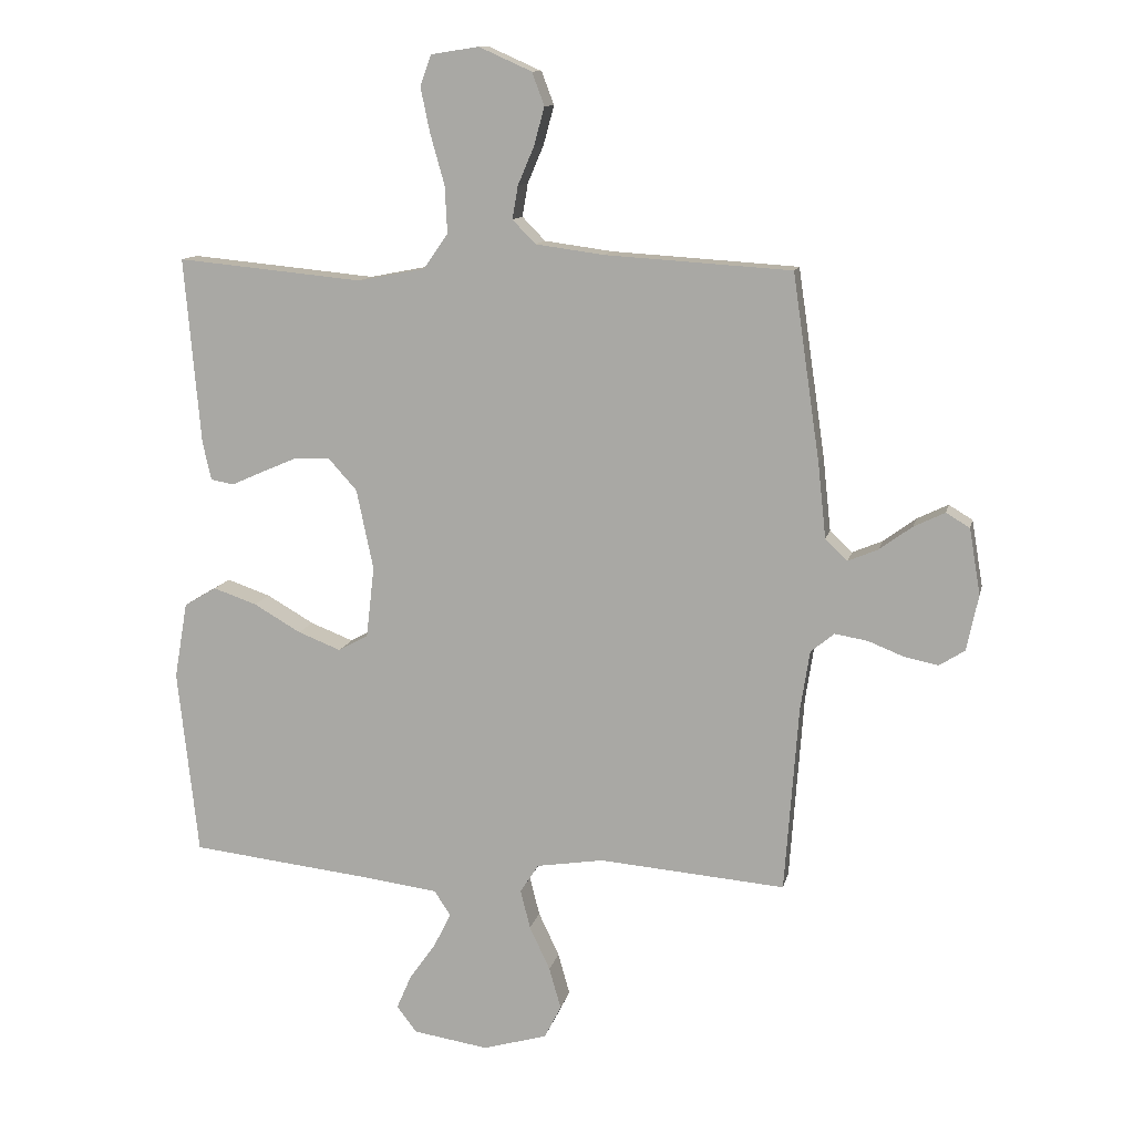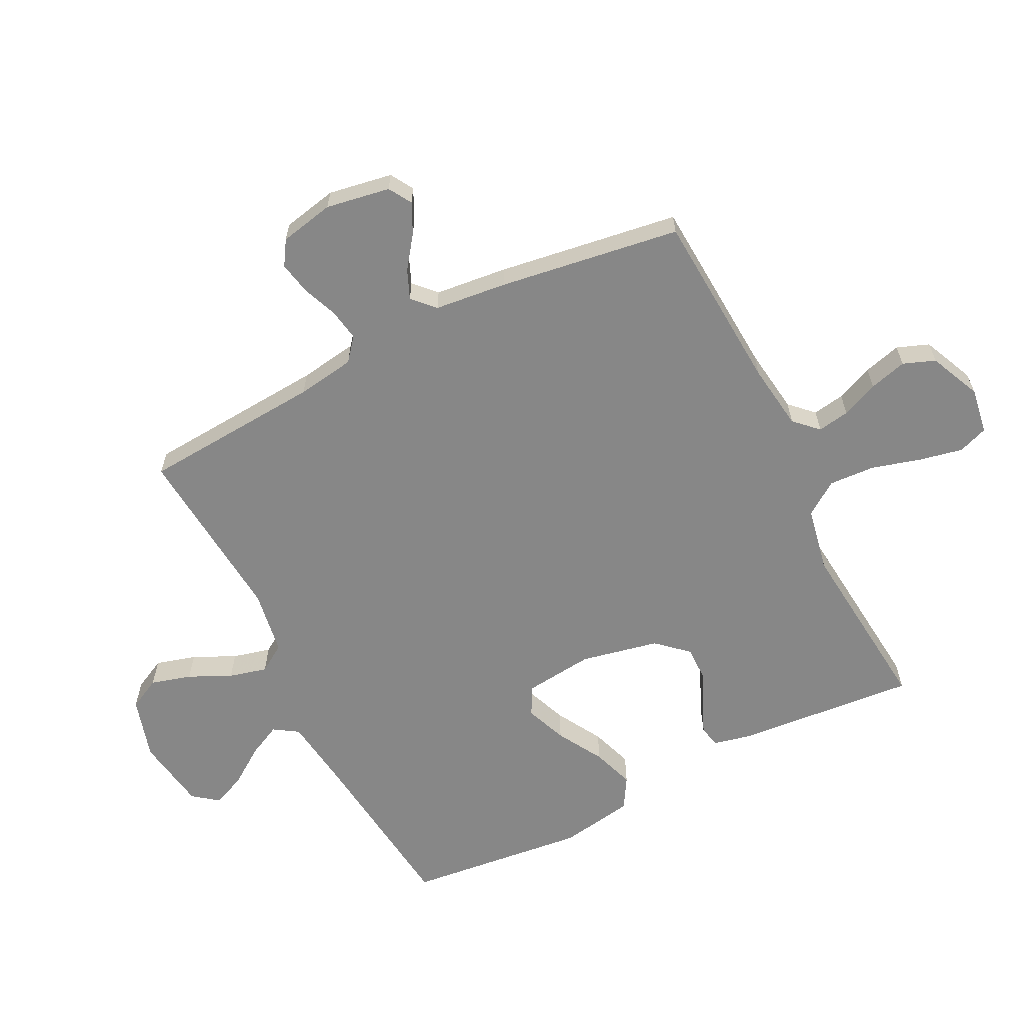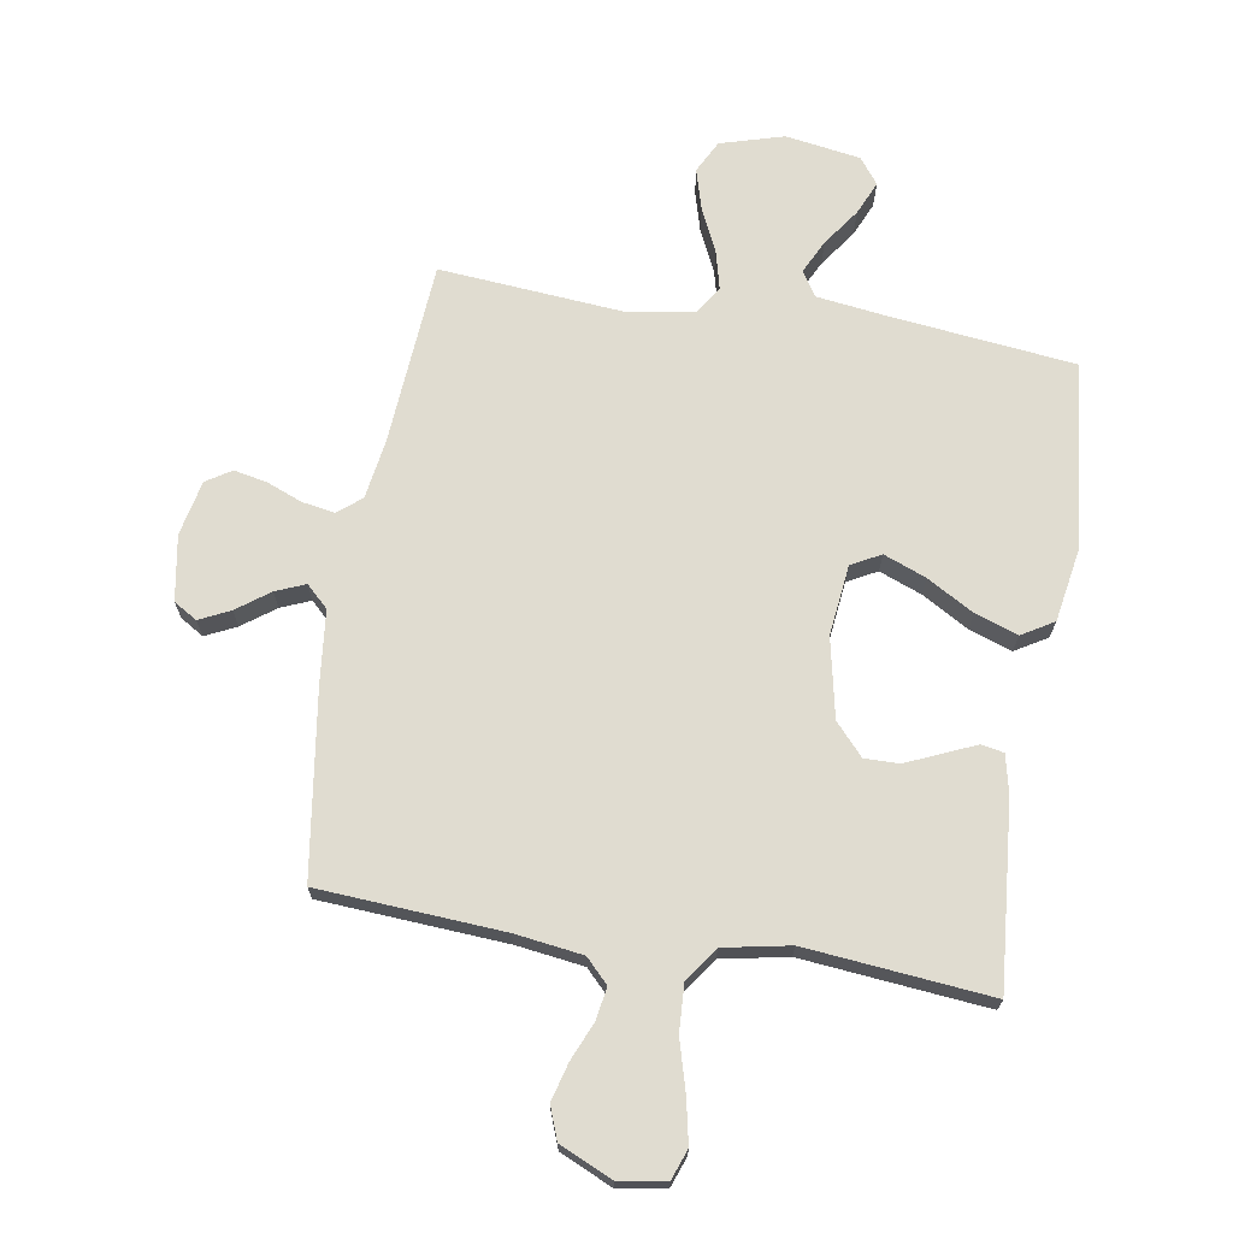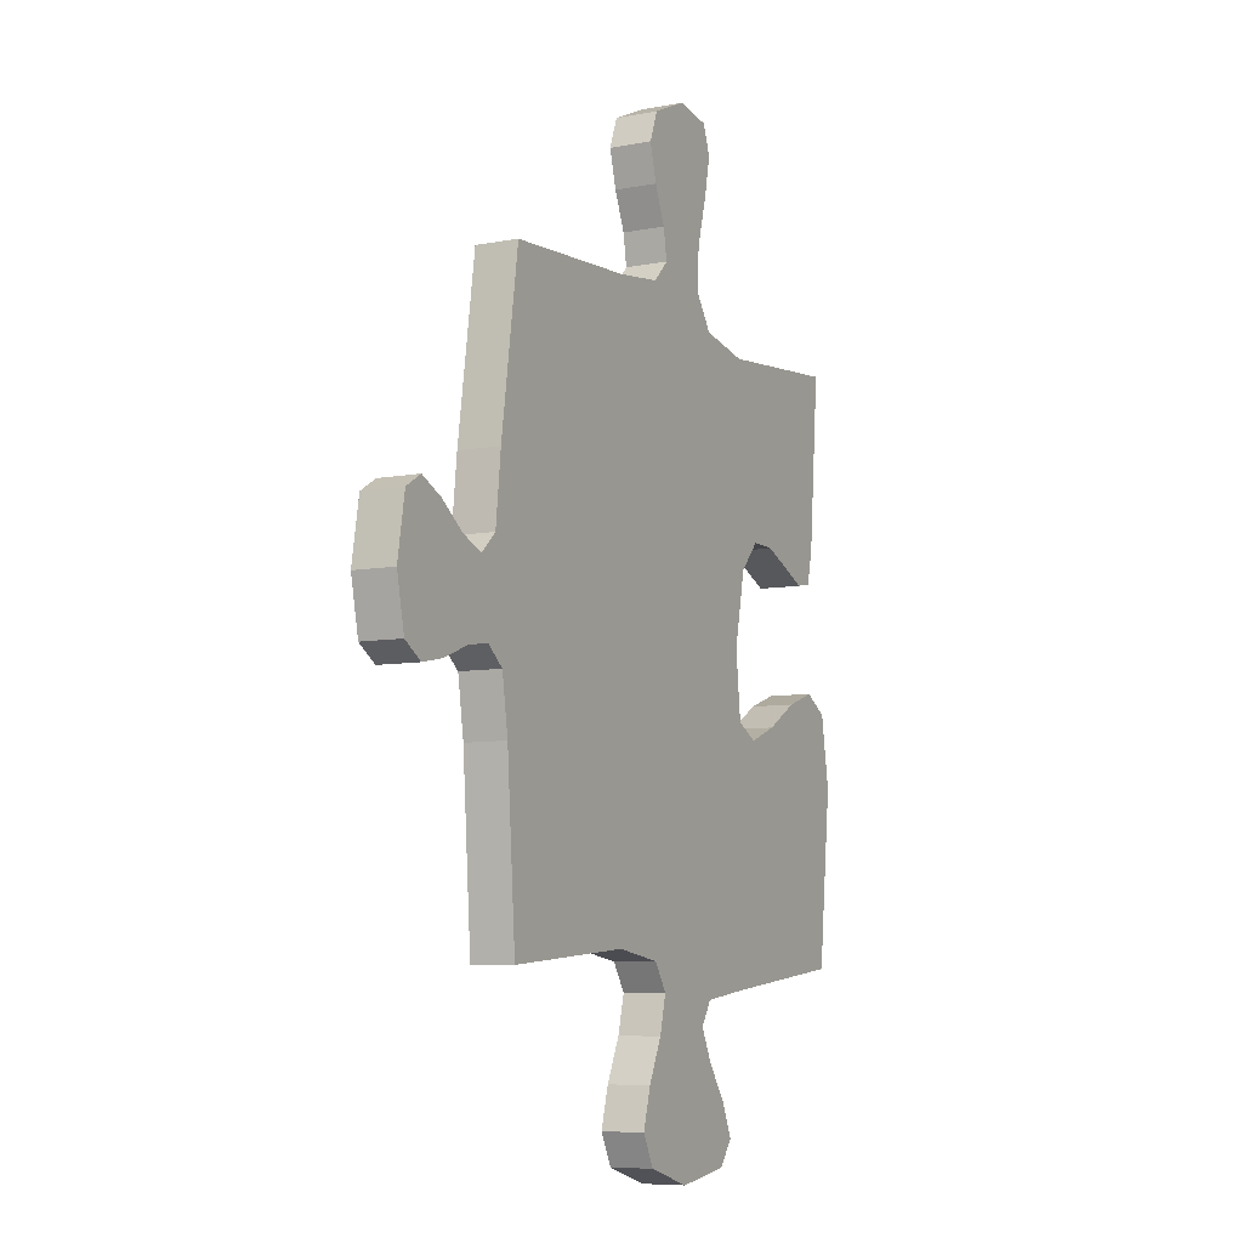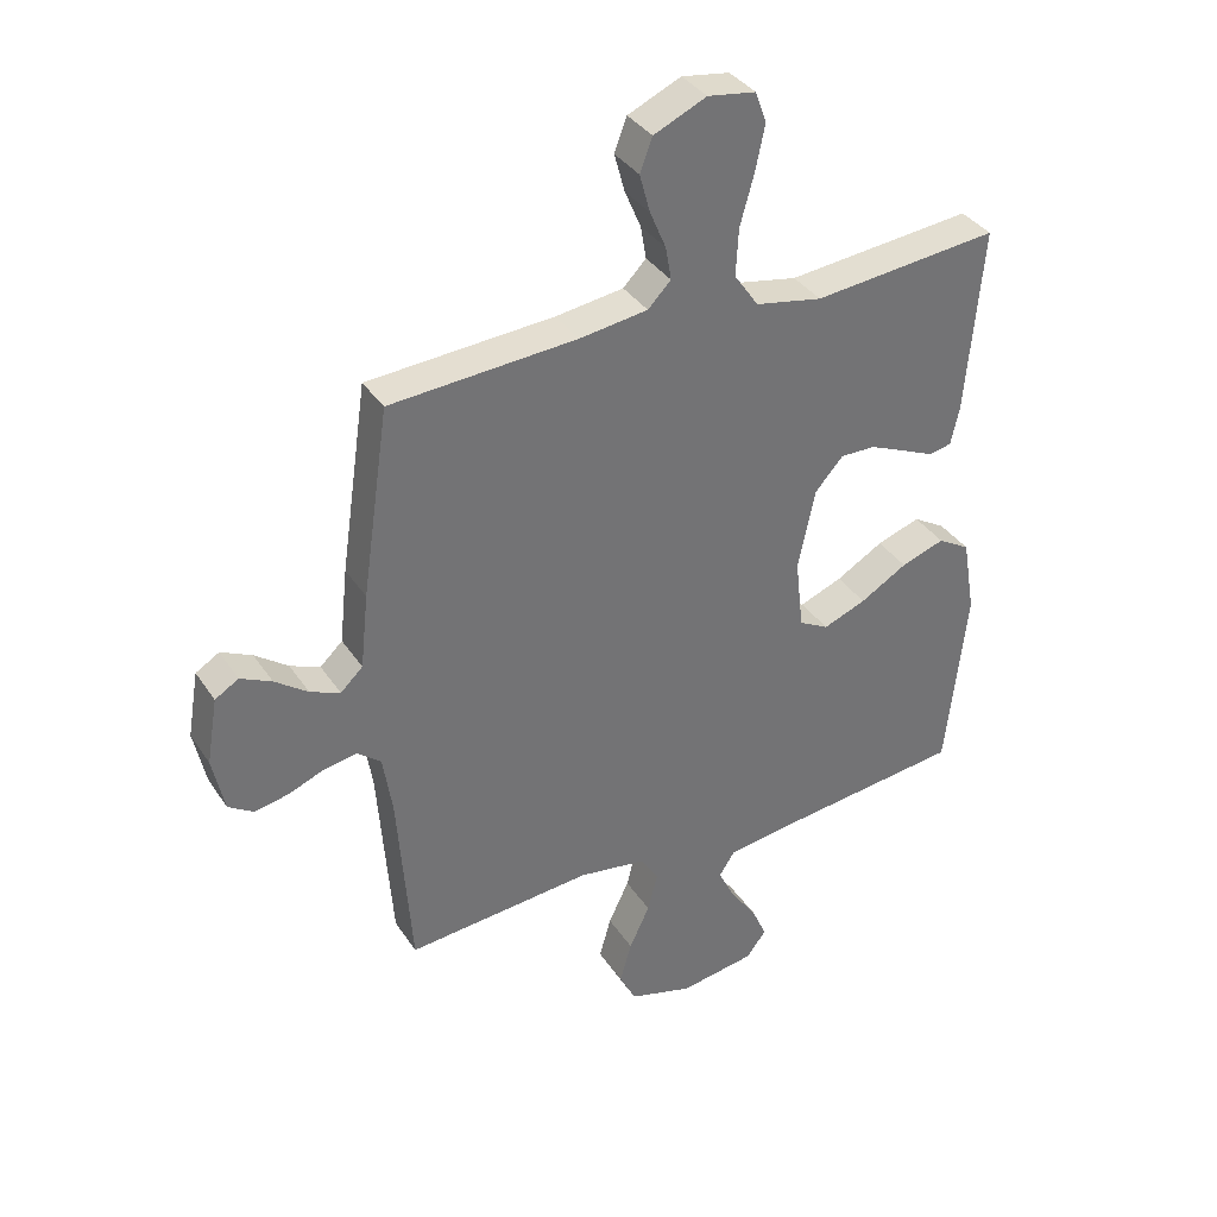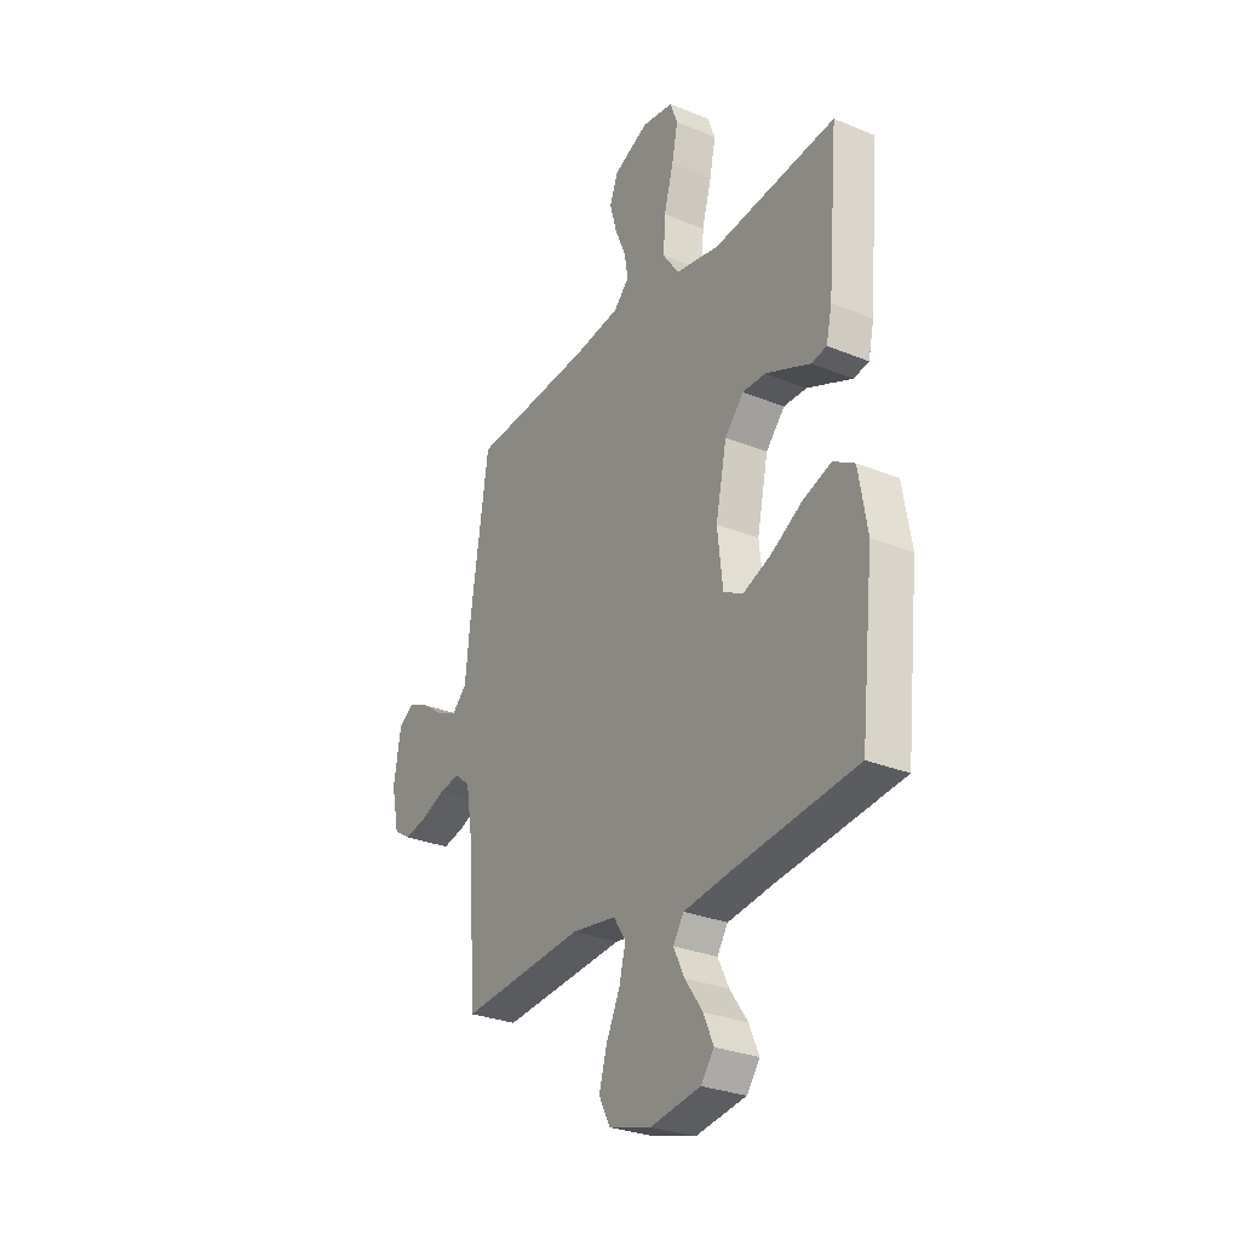
<metadata>
{"format":"obj","ext":"obj","renderer":"f3d","projection":"perspective","resolution":1024,"background":"white","views":[{"elev":11.7,"azim":-167.9,"up":"+Z"},{"elev":-62.4,"azim":-63.3,"up":"+Y"},{"elev":69.7,"azim":9.4,"up":"+Y"},{"elev":-7.5,"azim":-61.7,"up":"+Z"},{"elev":36.2,"azim":-29.3,"up":"+Z"},{"elev":-29.2,"azim":58.7,"up":"+Z"}]}
</metadata>
<code>
v -0.5 0.07 0.5
v -0.2 0.07 0.519
v -0.09 0.07 0.534
v -0.053 0.07 0.572
v -0.062 0.07 0.625
v -0.088 0.07 0.686
v -0.105 0.07 0.748
v -0.085 0.07 0.801
v 0 0.07 0.839
v 0.077 0.07 0.827
v 0.095 0.07 0.778
v 0.08 0.07 0.706
v 0.057 0.07 0.624
v 0.053 0.07 0.548
v 0.092 0.07 0.492
v 0.2 0.07 0.471
v 0.5 0.07 0.5
v 0.474 0.07 0.2
v 0.46 0.07 0.138
v 0.423 0.07 0.131
v 0.371 0.07 0.154
v 0.313 0.07 0.179
v 0.257 0.07 0.18
v 0.211 0.07 0.129
v 0.184 0.07 0
v 0.197 0.07 -0.115
v 0.245 0.07 -0.141
v 0.314 0.07 -0.114
v 0.39 0.07 -0.07
v 0.46 0.07 -0.046
v 0.512 0.07 -0.077
v 0.533 0.07 -0.2
v 0.5 0.07 -0.5
v 0.2 0.07 -0.534
v 0.086 0.07 -0.549
v 0.06 0.07 -0.589
v 0.087 0.07 -0.644
v 0.13 0.07 -0.705
v 0.154 0.07 -0.76
v 0.122 0.07 -0.802
v 0 0.07 -0.821
v -0.103 0.07 -0.791
v -0.13 0.07 -0.738
v -0.111 0.07 -0.671
v -0.078 0.07 -0.601
v -0.062 0.07 -0.538
v -0.092 0.07 -0.492
v -0.2 0.07 -0.475
v -0.5 0.07 -0.5
v -0.522 0.07 -0.2
v -0.537 0.07 -0.104
v -0.575 0.07 -0.073
v -0.628 0.07 -0.082
v -0.686 0.07 -0.105
v -0.74 0.07 -0.116
v -0.781 0.07 -0.09
v -0.8 0.07 0
v -0.782 0.07 0.106
v -0.744 0.07 0.129
v -0.694 0.07 0.105
v -0.641 0.07 0.066
v -0.593 0.07 0.046
v -0.557 0.07 0.08
v -0.544 0.07 0.2
v -0.5 0 0.5
v -0.2 0 0.519
v -0.09 0 0.534
v -0.053 0 0.572
v -0.062 0 0.625
v -0.088 0 0.686
v -0.105 0 0.748
v -0.085 0 0.801
v 0 0 0.839
v 0.077 0 0.827
v 0.095 0 0.778
v 0.08 0 0.706
v 0.057 0 0.624
v 0.053 0 0.548
v 0.092 0 0.492
v 0.2 0 0.471
v 0.5 0 0.5
v 0.474 0 0.2
v 0.46 0 0.138
v 0.423 0 0.131
v 0.371 0 0.154
v 0.313 0 0.179
v 0.257 0 0.18
v 0.211 0 0.129
v 0.184 0 0
v 0.197 0 -0.115
v 0.245 0 -0.141
v 0.314 0 -0.114
v 0.39 0 -0.07
v 0.46 0 -0.046
v 0.512 0 -0.077
v 0.533 0 -0.2
v 0.5 0 -0.5
v 0.2 0 -0.534
v 0.086 0 -0.549
v 0.06 0 -0.589
v 0.087 0 -0.644
v 0.13 0 -0.705
v 0.154 0 -0.76
v 0.122 0 -0.802
v 0 0 -0.821
v -0.103 0 -0.791
v -0.13 0 -0.738
v -0.111 0 -0.671
v -0.078 0 -0.601
v -0.062 0 -0.538
v -0.092 0 -0.492
v -0.2 0 -0.475
v -0.5 0 -0.5
v -0.522 0 -0.2
v -0.537 0 -0.104
v -0.575 0 -0.073
v -0.628 0 -0.082
v -0.686 0 -0.105
v -0.74 0 -0.116
v -0.781 0 -0.09
v -0.8 0 0
v -0.782 0 0.106
v -0.744 0 0.129
v -0.694 0 0.105
v -0.641 0 0.066
v -0.593 0 0.046
v -0.557 0 0.08
v -0.544 0 0.2
f 63 64 1 2
f 59 60 61
f 58 59 61
f 57 58 61
f 56 57 61
f 55 56 61
f 54 55 61
f 53 54 61
f 52 53 61 62
f 51 52 62 63
f 48 49 50
f 63 2 3
f 51 63 3
f 50 51 3
f 48 50 3
f 47 48 3
f 43 44 45
f 42 43 45
f 41 42 45
f 40 41 45
f 39 40 45
f 38 39 45
f 37 38 45
f 36 37 45 46
f 47 3 4
f 46 47 4
f 36 46 4
f 35 36 4
f 32 33 34
f 31 32 34
f 30 31 34
f 29 30 34
f 28 29 34
f 27 28 34 35
f 19 20 21
f 18 19 21
f 17 18 21
f 16 17 21
f 15 16 21 22
f 11 12 13
f 10 11 13
f 9 10 13
f 8 9 13
f 7 8 13
f 6 7 13
f 5 6 13
f 4 5 13 14
f 35 4 14 15
f 26 27 35
f 25 26 35 15
f 15 22 23
f 15 23 24
f 15 24 25
f 66 65 128 127
f 125 124 123
f 125 123 122
f 125 122 121
f 125 121 120
f 125 120 119
f 125 119 118
f 125 118 117
f 126 125 117 116
f 127 126 116 115
f 114 113 112
f 67 66 127
f 67 127 115
f 67 115 114
f 67 114 112
f 67 112 111
f 109 108 107
f 109 107 106
f 109 106 105
f 109 105 104
f 109 104 103
f 109 103 102
f 109 102 101
f 110 109 101 100
f 68 67 111
f 68 111 110
f 68 110 100
f 68 100 99
f 98 97 96
f 98 96 95
f 98 95 94
f 98 94 93
f 98 93 92
f 99 98 92 91
f 85 84 83
f 85 83 82
f 85 82 81
f 85 81 80
f 86 85 80 79
f 77 76 75
f 77 75 74
f 77 74 73
f 77 73 72
f 77 72 71
f 77 71 70
f 77 70 69
f 78 77 69 68
f 79 78 68 99
f 99 91 90
f 79 99 90 89
f 87 86 79
f 88 87 79
f 89 88 79
f 1 65 66 2
f 2 66 67 3
f 3 67 68 4
f 4 68 69 5
f 5 69 70 6
f 6 70 71 7
f 7 71 72 8
f 8 72 73 9
f 9 73 74 10
f 10 74 75 11
f 11 75 76 12
f 12 76 77 13
f 13 77 78 14
f 14 78 79 15
f 15 79 80 16
f 16 80 81 17
f 17 81 82 18
f 18 82 83 19
f 19 83 84 20
f 20 84 85 21
f 21 85 86 22
f 22 86 87 23
f 23 87 88 24
f 24 88 89 25
f 25 89 90 26
f 26 90 91 27
f 27 91 92 28
f 28 92 93 29
f 29 93 94 30
f 30 94 95 31
f 31 95 96 32
f 32 96 97 33
f 33 97 98 34
f 34 98 99 35
f 35 99 100 36
f 36 100 101 37
f 37 101 102 38
f 38 102 103 39
f 39 103 104 40
f 40 104 105 41
f 41 105 106 42
f 42 106 107 43
f 43 107 108 44
f 44 108 109 45
f 45 109 110 46
f 46 110 111 47
f 47 111 112 48
f 48 112 113 49
f 49 113 114 50
f 50 114 115 51
f 51 115 116 52
f 52 116 117 53
f 53 117 118 54
f 54 118 119 55
f 55 119 120 56
f 56 120 121 57
f 57 121 122 58
f 58 122 123 59
f 59 123 124 60
f 60 124 125 61
f 61 125 126 62
f 62 126 127 63
f 63 127 128 64
f 64 128 65 1

</code>
